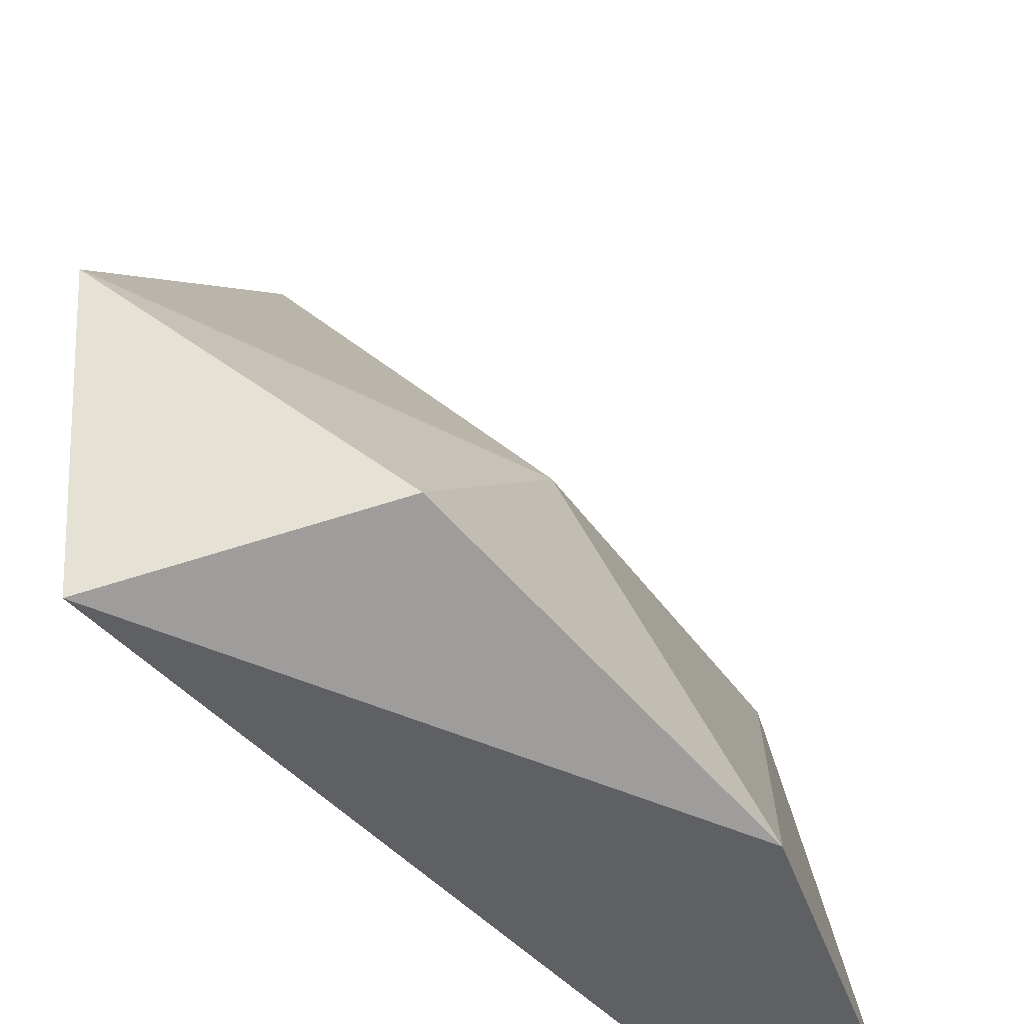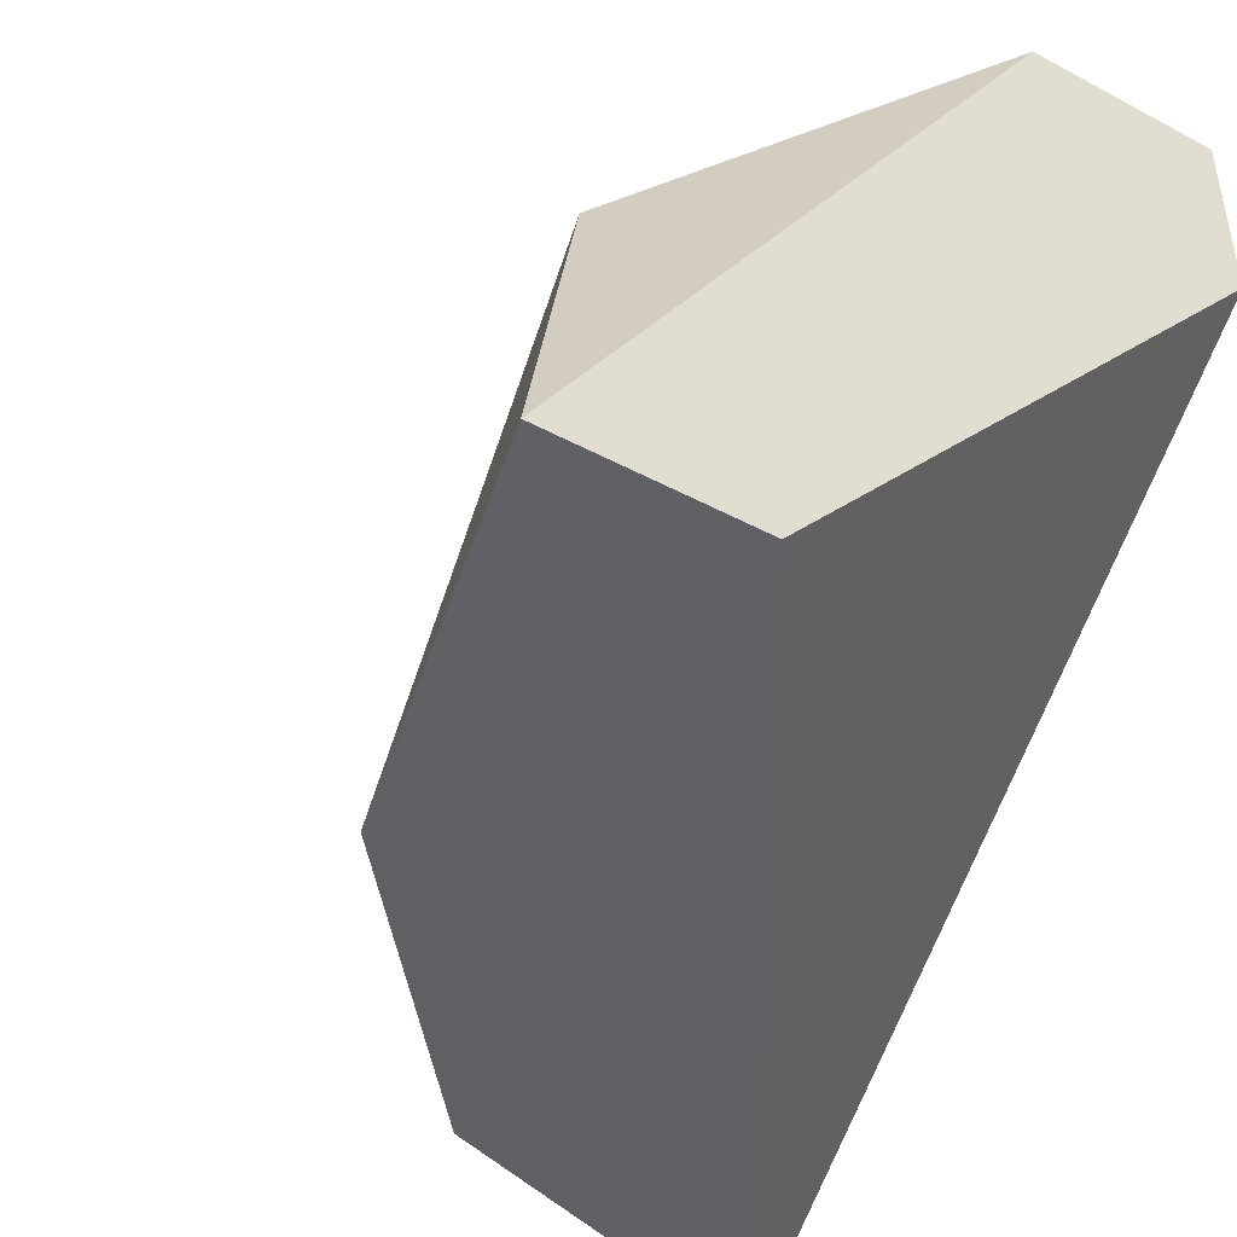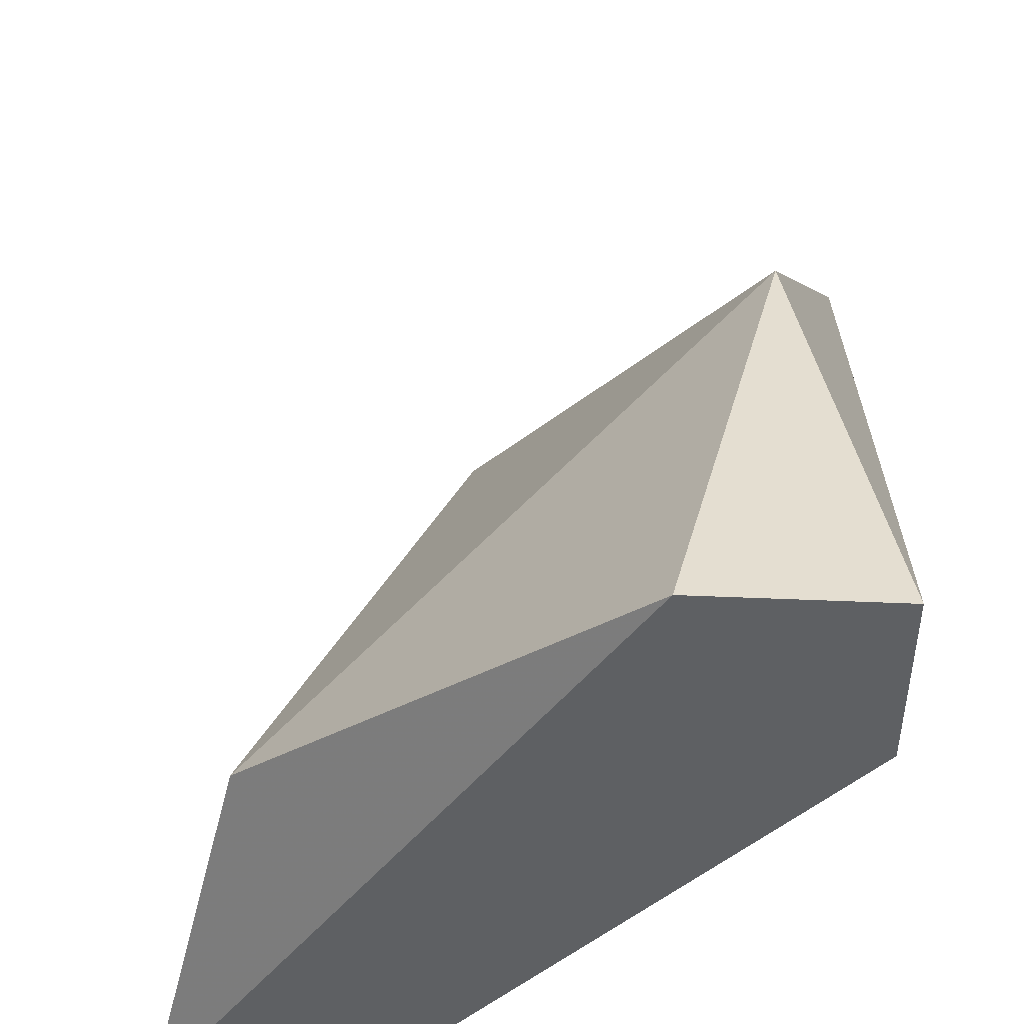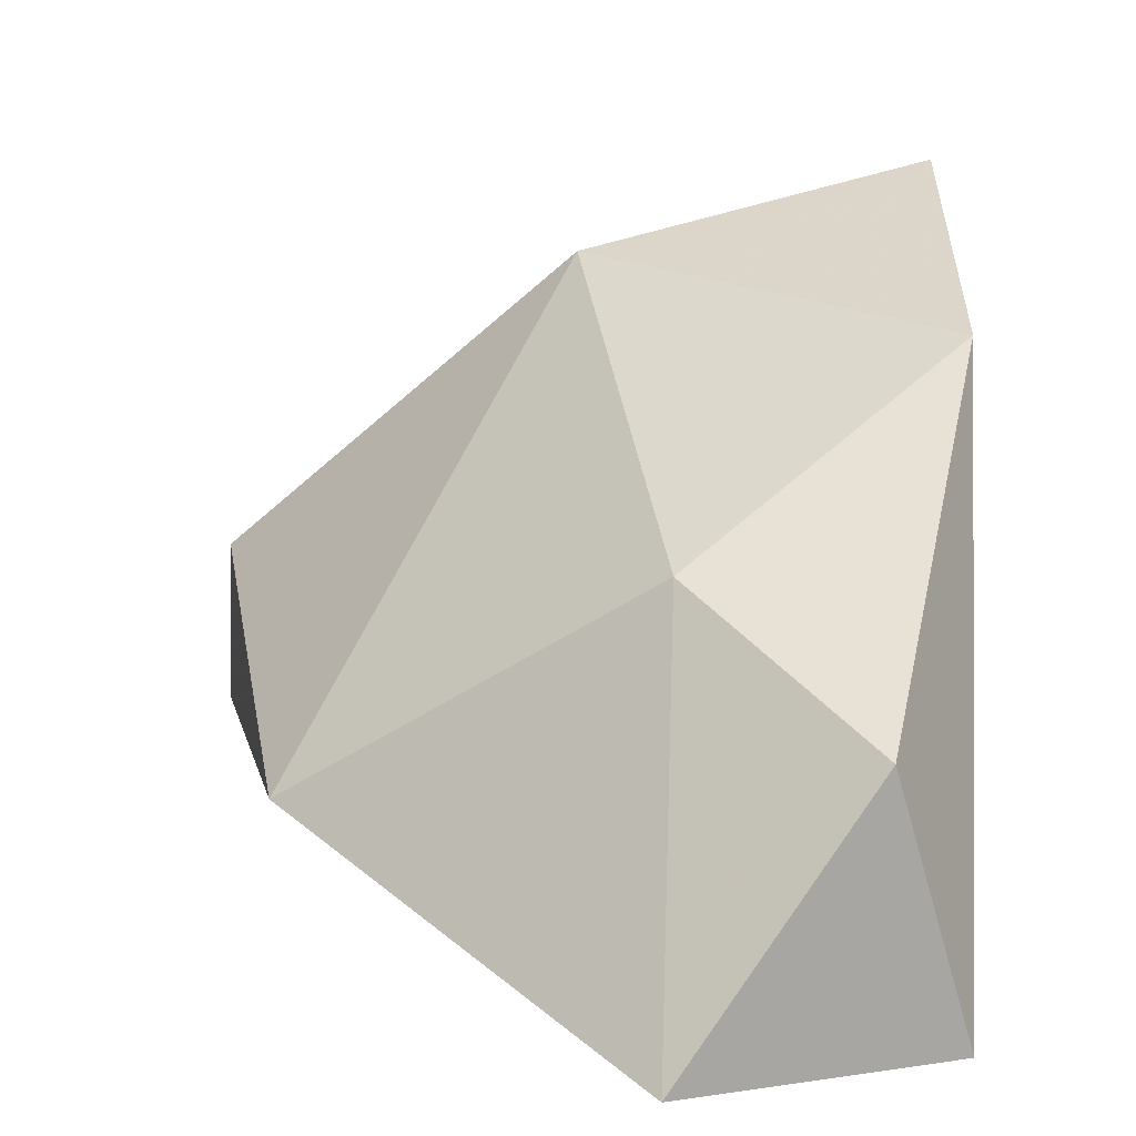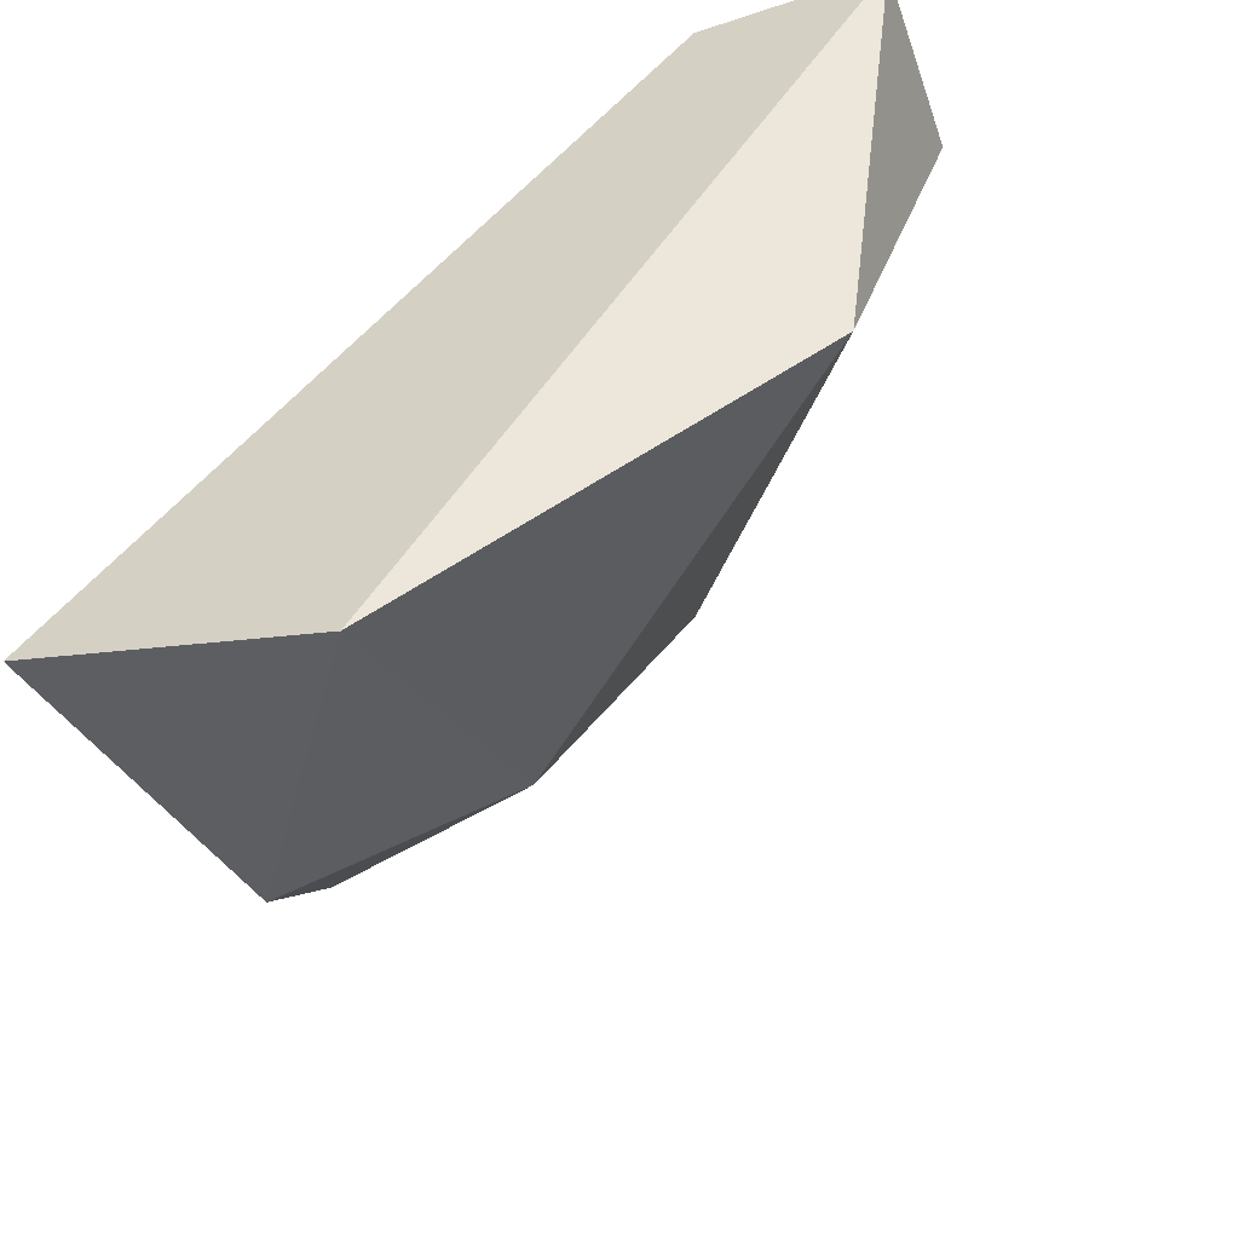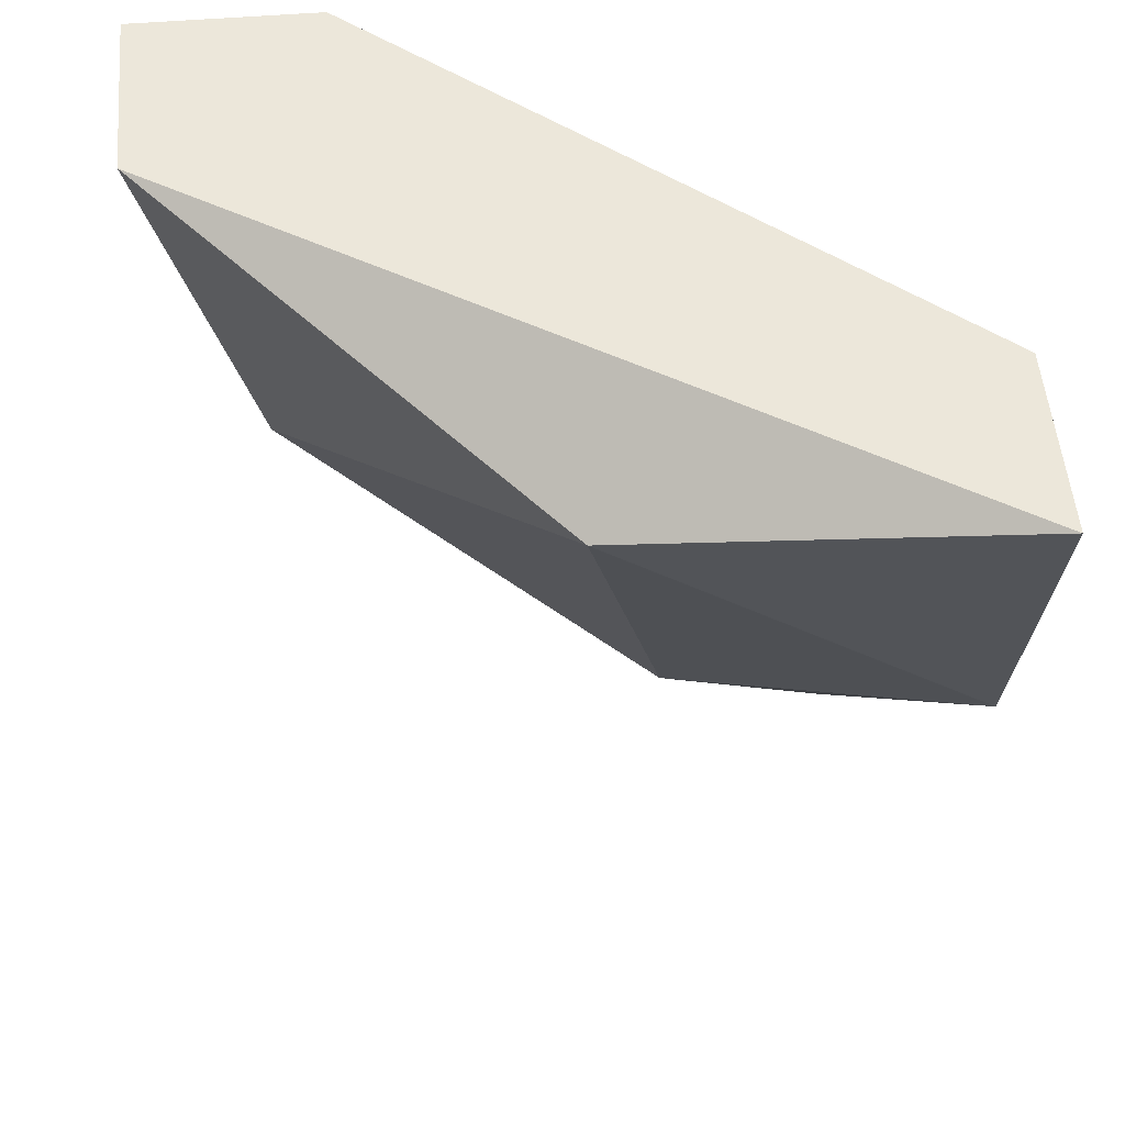
<metadata>
{"format":"obj","ext":"obj","renderer":"f3d","projection":"perspective","resolution":1024,"background":"white","views":[{"elev":-43.1,"azim":4.4,"up":"+Z"},{"elev":-45.8,"azim":148.4,"up":"+Z"},{"elev":47.5,"azim":-177.3,"up":"+Z"},{"elev":-70.0,"azim":87.6,"up":"+Y"},{"elev":-55.6,"azim":-70.8,"up":"+Y"},{"elev":52.6,"azim":85.0,"up":"+Y"}]}
</metadata>
<code>
v 0.02948 -0.02531 0.05547
v 0.02831 -0.01599 0.06362
v 0.02598 -0.01599 0.06362
v 0.03414 -0.01599 0.0543
v 0.02598 -0.02531 0.0543
v 0.02715 -0.02181 0.06245
v 0.03297 -0.01716 0.05896
v 0.03181 -0.01599 0.0543
v 0.02598 -0.01599 0.06129
v 0.02598 -0.02647 0.05779
v 0.03297 -0.02065 0.0543
v 0.03064 -0.02298 0.05779
f 1 11 12
f 3 2 4
f 2 3 6
f 4 2 7
f 2 6 7
f 3 4 8
f 4 5 8
f 8 5 9
f 5 3 9
f 3 8 9
f 5 1 10
f 3 5 10
f 6 3 10
f 1 5 11
f 5 4 11
f 4 7 11
f 11 7 12
f 7 6 12
f 10 1 12
f 6 10 12

</code>
